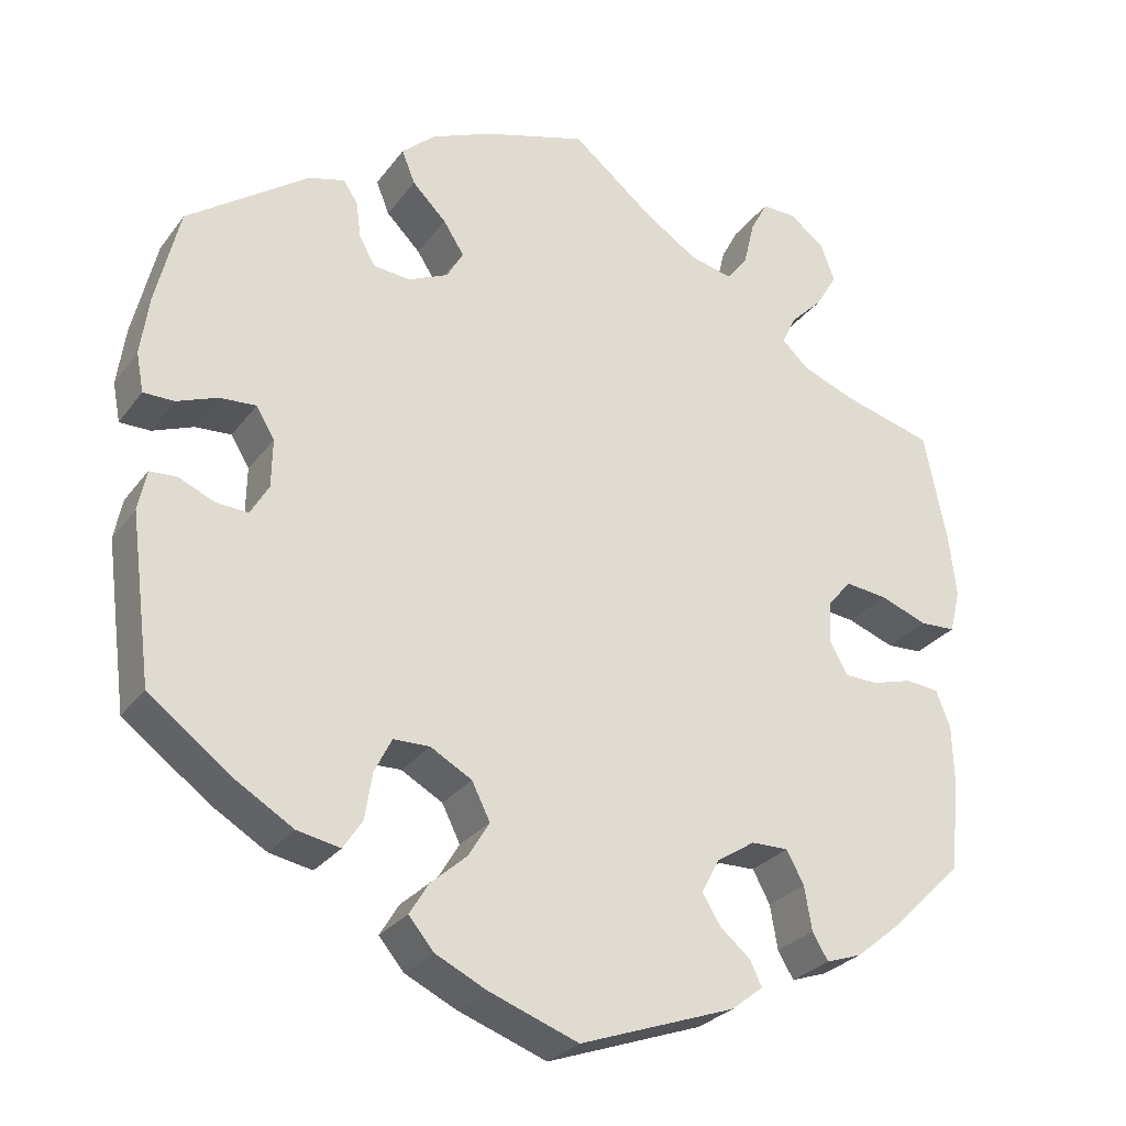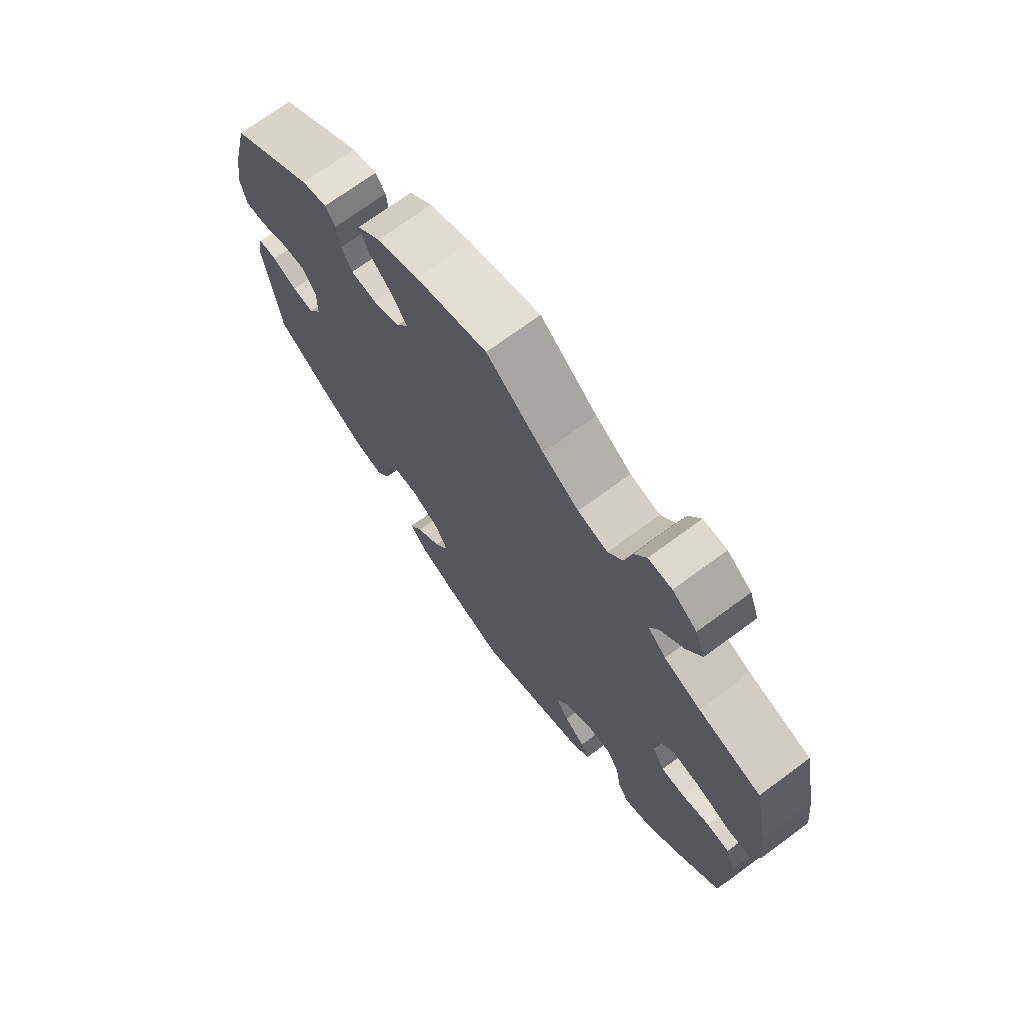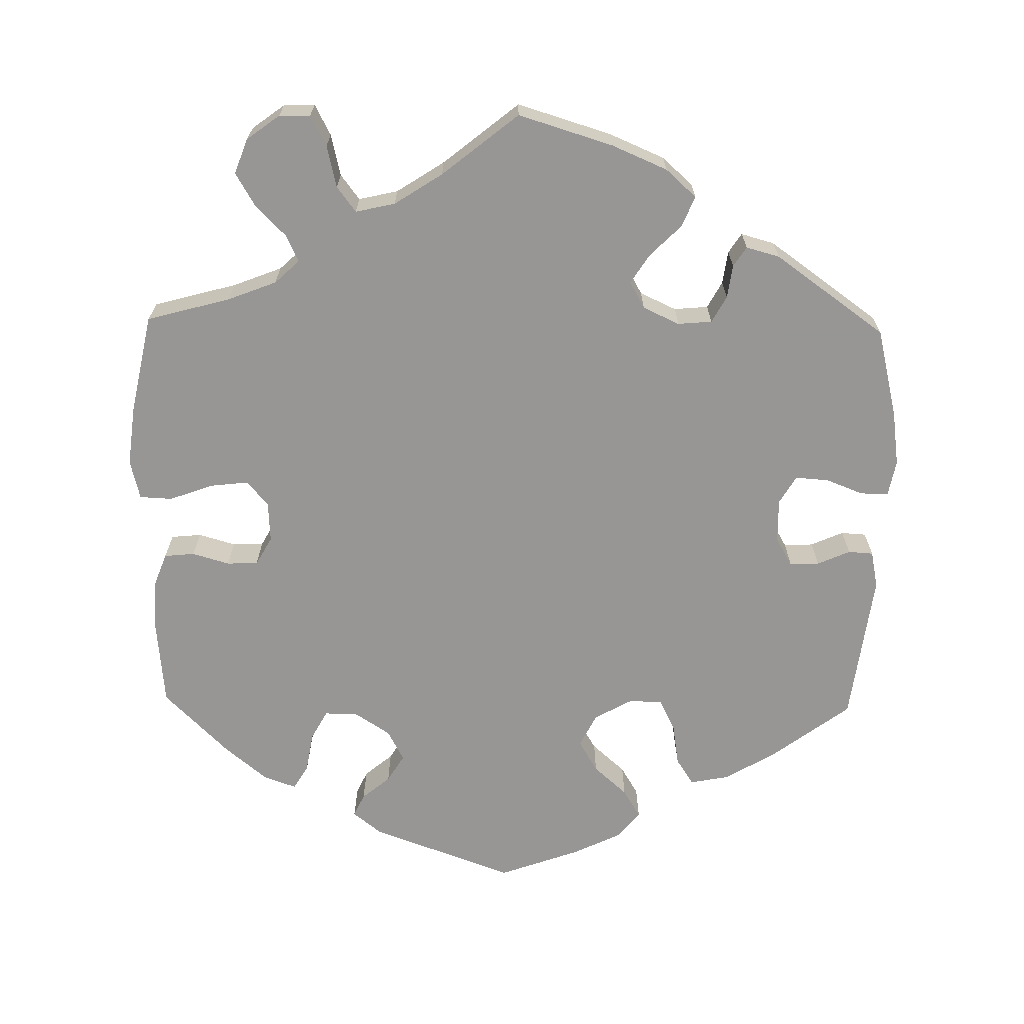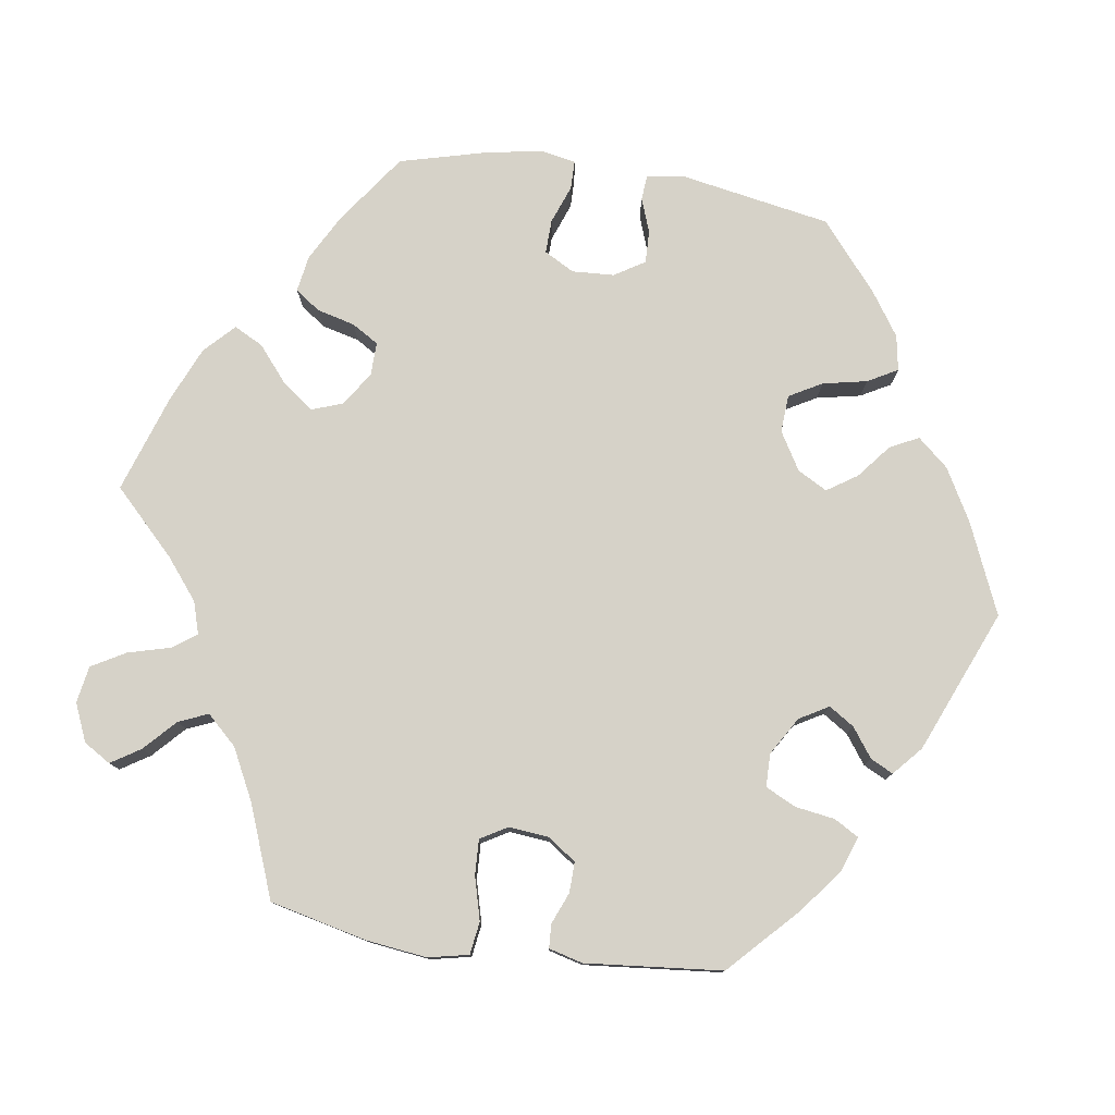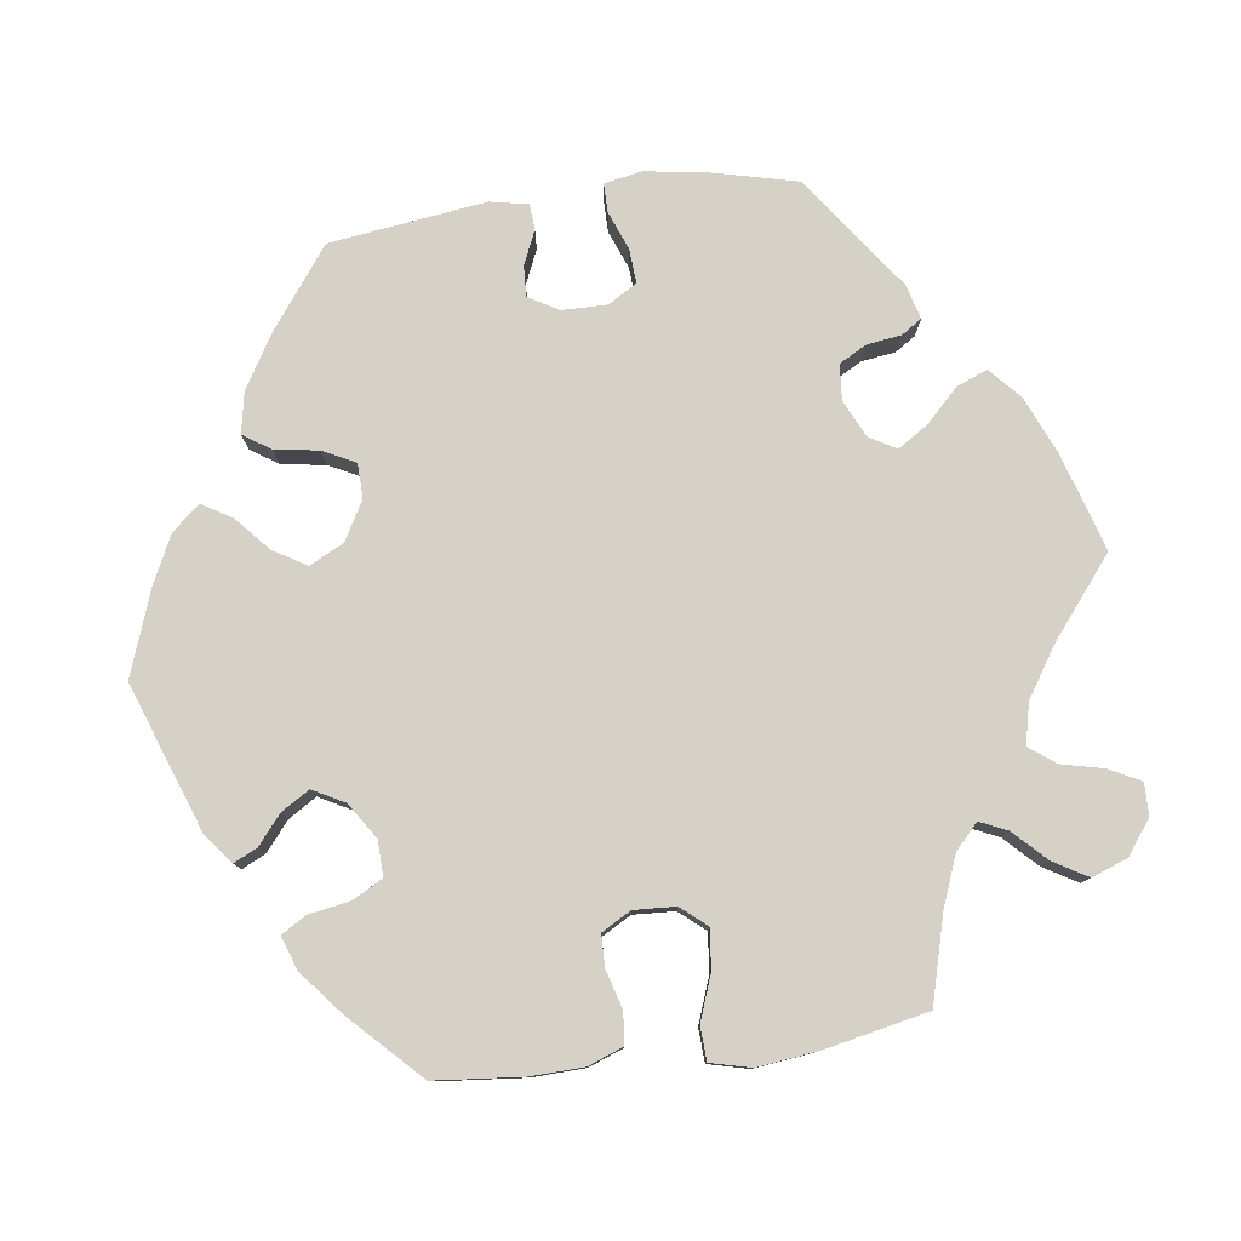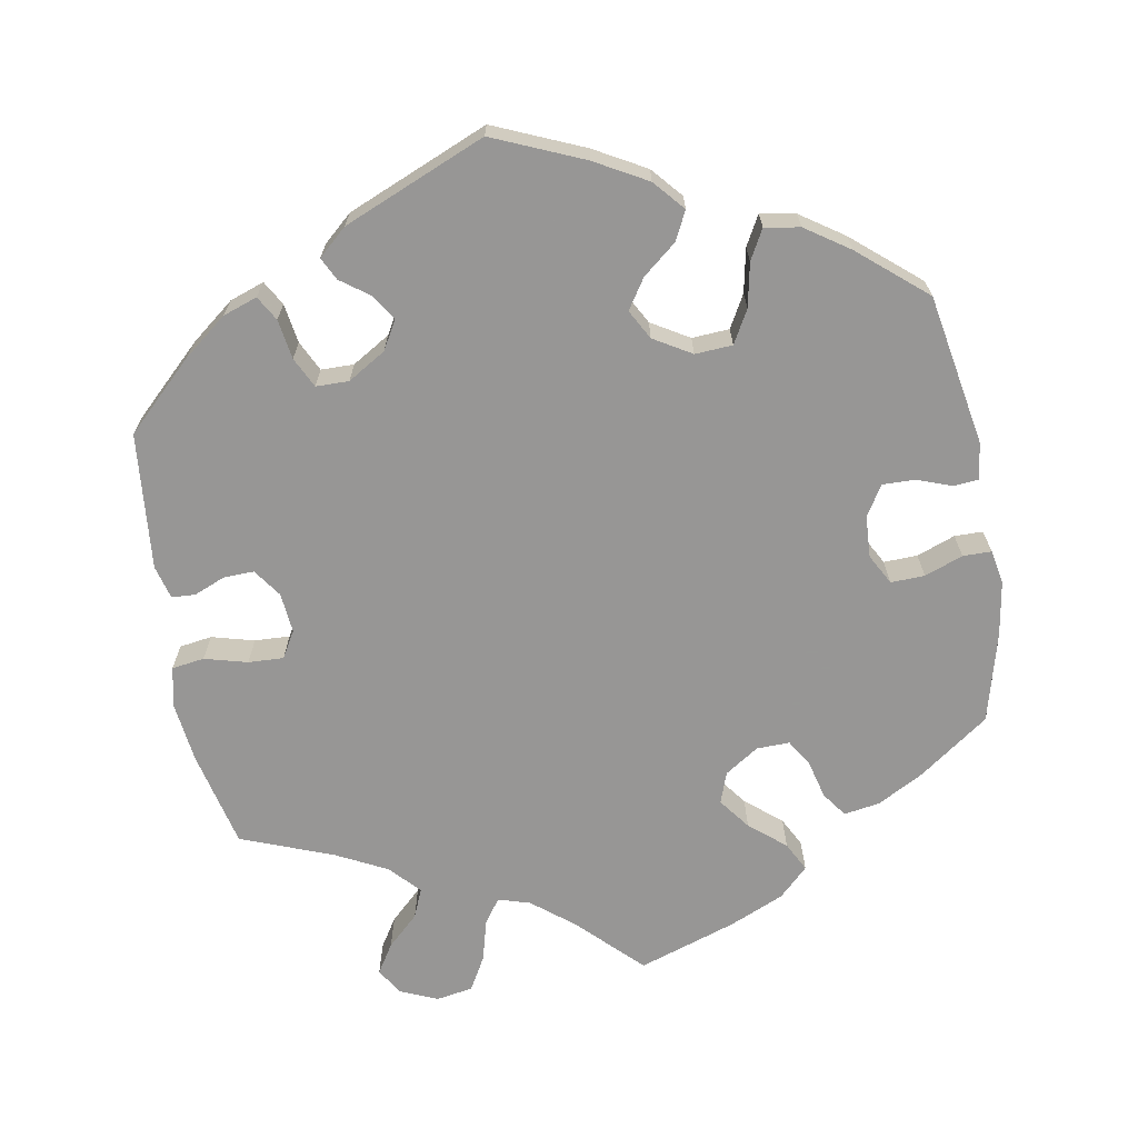
<metadata>
{"format":"obj","ext":"obj","renderer":"f3d","projection":"perspective","resolution":1024,"background":"white","views":[{"elev":-28.0,"azim":151.0,"up":"+Z"},{"elev":71.2,"azim":-126.4,"up":"+Z"},{"elev":-67.8,"azim":-1.1,"up":"+Y"},{"elev":78.2,"azim":38.5,"up":"+Y"},{"elev":79.1,"azim":-97.8,"up":"+Y"},{"elev":-68.0,"azim":130.1,"up":"+Y"}]}
</metadata>
<code>
v 0.124 0.07 0.54
v 0.197 0.07 0.509
v 0.237 0.07 0.473
v 0.221 0.07 0.433
v 0.18 0.07 0.392
v 0.155 0.07 0.353
v 0.175 0.07 0.318
v 0.223 0.07 0.296
v 0.268 0.07 0.3
v 0.287 0.07 0.335
v 0.293 0.07 0.379
v 0.31 0.07 0.405
v 0.354 0.07 0.393
v 0.5 0.07 0.289
v 0.529 0.07 0.17
v 0.539 0.07 0.099
v 0.53 0.07 0.052
v 0.493 0.07 0.052
v 0.444 0.07 0.071
v 0.4 0.07 0.074
v 0.378 0.07 0.037
v 0.379 0.07 -0.021
v 0.401 0.07 -0.059
v 0.44 0.07 -0.057
v 0.483 0.07 -0.038
v 0.516 0.07 -0.04
v 0.526 0.07 -0.089
v 0.5 0.07 -0.289
v 0.397 0.07 -0.366
v 0.33 0.07 -0.406
v 0.278 0.07 -0.416
v 0.255 0.07 -0.381
v 0.246 0.07 -0.325
v 0.225 0.07 -0.283
v 0.181 0.07 -0.282
v 0.131 0.07 -0.31
v 0.109 0.07 -0.354
v 0.134 0.07 -0.396
v 0.178 0.07 -0.435
v 0.201 0.07 -0.473
v 0.171 0.07 -0.509
v 0.109 0.07 -0.539
v 0.001 0.07 -0.578
v -0.188 0.07 -0.51
v -0.226 0.07 -0.48
v -0.212 0.07 -0.45
v -0.175 0.07 -0.419
v -0.153 0.07 -0.383
v -0.175 0.07 -0.342
v -0.221 0.07 -0.312
v -0.266 0.07 -0.311
v -0.287 0.07 -0.35
v -0.296 0.07 -0.403
v -0.315 0.07 -0.435
v -0.358 0.07 -0.42
v -0.414 0.07 -0.374
v -0.5 0.07 -0.289
v -0.511 0.07 -0.176
v -0.509 0.07 -0.108
v -0.492 0.07 -0.063
v -0.452 0.07 -0.059
v -0.403 0.07 -0.073
v -0.362 0.07 -0.072
v -0.341 0.07 -0.034
v -0.344 0.07 0.019
v -0.372 0.07 0.052
v -0.423 0.07 0.046
v -0.48 0.07 0.025
v -0.523 0.07 0.027
v -0.536 0.07 0.079
v -0.527 0.07 0.157
v -0.5 0.07 0.289
v -0.39 0.07 0.319
v -0.326 0.07 0.344
v -0.294 0.07 0.374
v -0.31 0.07 0.409
v -0.35 0.07 0.449
v -0.376 0.07 0.493
v -0.359 0.07 0.539
v -0.316 0.07 0.571
v -0.275 0.07 0.572
v -0.254 0.07 0.532
v -0.241 0.07 0.477
v -0.216 0.07 0.444
v -0.164 0.07 0.456
v -0.101 0.07 0.497
v -0.001 0.07 0.578
v 0.124 0 0.54
v 0.197 0 0.509
v 0.237 0 0.473
v 0.221 0 0.433
v 0.18 0 0.392
v 0.155 0 0.353
v 0.175 0 0.318
v 0.223 0 0.296
v 0.268 0 0.3
v 0.287 0 0.335
v 0.293 0 0.379
v 0.31 0 0.405
v 0.354 0 0.393
v 0.5 0 0.289
v 0.529 0 0.17
v 0.539 0 0.099
v 0.53 0 0.052
v 0.493 0 0.052
v 0.444 0 0.071
v 0.4 0 0.074
v 0.378 0 0.037
v 0.379 0 -0.021
v 0.401 0 -0.059
v 0.44 0 -0.057
v 0.483 0 -0.038
v 0.516 0 -0.04
v 0.526 0 -0.089
v 0.5 0 -0.289
v 0.397 0 -0.366
v 0.33 0 -0.406
v 0.278 0 -0.416
v 0.255 0 -0.381
v 0.246 0 -0.325
v 0.225 0 -0.283
v 0.181 0 -0.282
v 0.131 0 -0.31
v 0.109 0 -0.354
v 0.134 0 -0.396
v 0.178 0 -0.435
v 0.201 0 -0.473
v 0.171 0 -0.509
v 0.109 0 -0.539
v 0.001 0 -0.578
v -0.188 0 -0.51
v -0.226 0 -0.48
v -0.212 0 -0.45
v -0.175 0 -0.419
v -0.153 0 -0.383
v -0.175 0 -0.342
v -0.221 0 -0.312
v -0.266 0 -0.311
v -0.287 0 -0.35
v -0.296 0 -0.403
v -0.315 0 -0.435
v -0.358 0 -0.42
v -0.414 0 -0.374
v -0.5 0 -0.289
v -0.511 0 -0.176
v -0.509 0 -0.108
v -0.492 0 -0.063
v -0.452 0 -0.059
v -0.403 0 -0.073
v -0.362 0 -0.072
v -0.341 0 -0.034
v -0.344 0 0.019
v -0.372 0 0.052
v -0.423 0 0.046
v -0.48 0 0.025
v -0.523 0 0.027
v -0.536 0 0.079
v -0.527 0 0.157
v -0.5 0 0.289
v -0.39 0 0.319
v -0.326 0 0.344
v -0.294 0 0.374
v -0.31 0 0.409
v -0.35 0 0.449
v -0.376 0 0.493
v -0.359 0 0.539
v -0.316 0 0.571
v -0.275 0 0.572
v -0.254 0 0.532
v -0.241 0 0.477
v -0.216 0 0.444
v -0.164 0 0.456
v -0.101 0 0.497
v -0.001 0 0.578
f 86 87 1 2
f 85 86 2 3
f 84 85 3 4
f 80 81 82 83
f 80 83 84
f 79 80 84
f 76 77 78 79
f 75 76 79 84
f 74 75 84 4
f 70 71 72 73
f 67 68 69 70
f 66 67 70 73
f 65 66 73 74
f 59 60 61 62
f 59 62 63
f 58 59 63
f 57 58 63
f 56 57 63
f 55 56 63 64
f 52 53 54 55
f 51 52 55 64
f 44 45 46 47
f 44 47 48
f 43 44 48
f 42 43 48 49
f 38 39 40 41
f 37 38 41 42
f 30 31 32 33
f 30 33 34
f 29 30 34
f 28 29 34
f 27 28 34 35
f 24 25 26 27
f 23 24 27 35
f 16 17 18 19
f 16 19 20
f 15 16 20
f 14 15 20
f 13 14 20 21
f 10 11 12 13
f 9 10 13 21
f 65 74 4 5
f 50 51 64 65
f 49 50 65
f 37 42 49 65
f 36 37 65
f 22 23 35 36
f 8 9 21 22
f 7 8 22 36
f 6 7 36 65
f 5 6 65
f 89 88 174 173
f 90 89 173 172
f 91 90 172 171
f 170 169 168 167
f 171 170 167
f 171 167 166
f 166 165 164 163
f 171 166 163 162
f 91 171 162 161
f 160 159 158 157
f 157 156 155 154
f 160 157 154 153
f 161 160 153 152
f 149 148 147 146
f 150 149 146
f 150 146 145
f 150 145 144
f 150 144 143
f 151 150 143 142
f 142 141 140 139
f 151 142 139 138
f 134 133 132 131
f 135 134 131
f 135 131 130
f 136 135 130 129
f 128 127 126 125
f 129 128 125 124
f 120 119 118 117
f 121 120 117
f 121 117 116
f 121 116 115
f 122 121 115 114
f 114 113 112 111
f 122 114 111 110
f 106 105 104 103
f 107 106 103
f 107 103 102
f 107 102 101
f 108 107 101 100
f 100 99 98 97
f 108 100 97 96
f 92 91 161 152
f 152 151 138 137
f 152 137 136
f 152 136 129 124
f 152 124 123
f 123 122 110 109
f 109 108 96 95
f 123 109 95 94
f 152 123 94 93
f 152 93 92
f 1 88 89 2
f 2 89 90 3
f 3 90 91 4
f 4 91 92 5
f 5 92 93 6
f 6 93 94 7
f 7 94 95 8
f 8 95 96 9
f 9 96 97 10
f 10 97 98 11
f 11 98 99 12
f 12 99 100 13
f 13 100 101 14
f 14 101 102 15
f 15 102 103 16
f 16 103 104 17
f 17 104 105 18
f 18 105 106 19
f 19 106 107 20
f 20 107 108 21
f 21 108 109 22
f 22 109 110 23
f 23 110 111 24
f 24 111 112 25
f 25 112 113 26
f 26 113 114 27
f 27 114 115 28
f 28 115 116 29
f 29 116 117 30
f 30 117 118 31
f 31 118 119 32
f 32 119 120 33
f 33 120 121 34
f 34 121 122 35
f 35 122 123 36
f 36 123 124 37
f 37 124 125 38
f 38 125 126 39
f 39 126 127 40
f 40 127 128 41
f 41 128 129 42
f 42 129 130 43
f 43 130 131 44
f 44 131 132 45
f 45 132 133 46
f 46 133 134 47
f 47 134 135 48
f 48 135 136 49
f 49 136 137 50
f 50 137 138 51
f 51 138 139 52
f 52 139 140 53
f 53 140 141 54
f 54 141 142 55
f 55 142 143 56
f 56 143 144 57
f 57 144 145 58
f 58 145 146 59
f 59 146 147 60
f 60 147 148 61
f 61 148 149 62
f 62 149 150 63
f 63 150 151 64
f 64 151 152 65
f 65 152 153 66
f 66 153 154 67
f 67 154 155 68
f 68 155 156 69
f 69 156 157 70
f 70 157 158 71
f 71 158 159 72
f 72 159 160 73
f 73 160 161 74
f 74 161 162 75
f 75 162 163 76
f 76 163 164 77
f 77 164 165 78
f 78 165 166 79
f 79 166 167 80
f 80 167 168 81
f 81 168 169 82
f 82 169 170 83
f 83 170 171 84
f 84 171 172 85
f 85 172 173 86
f 86 173 174 87
f 87 174 88 1

</code>
